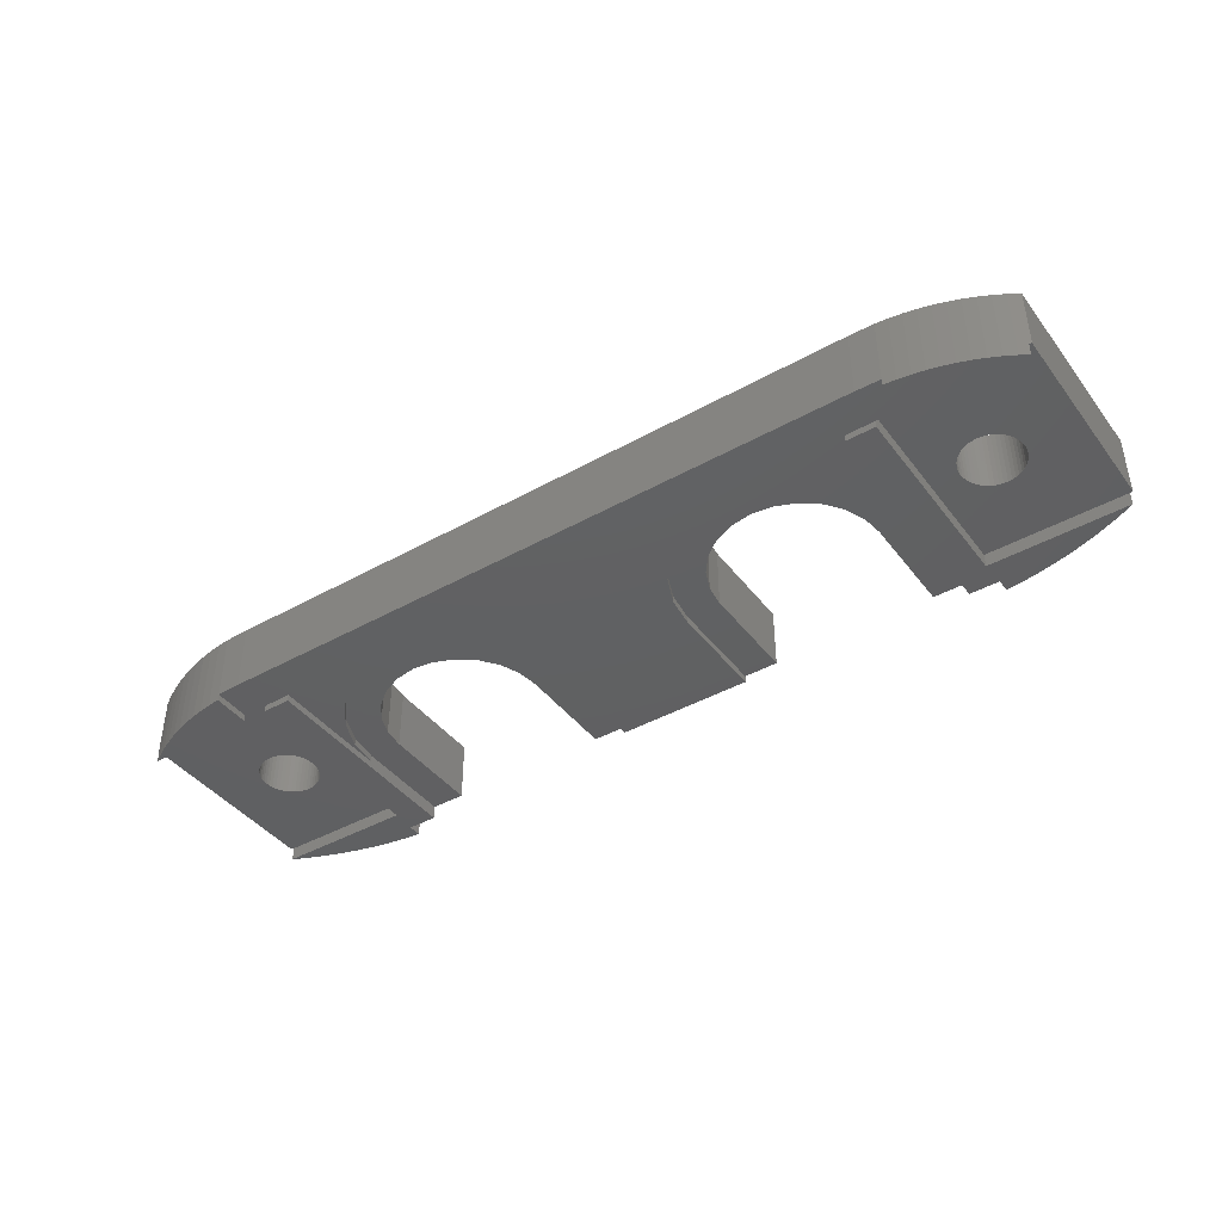
<metadata>
{"format":"stl","ext":"stl","renderer":"f3d","projection":"perspective","resolution":1024,"background":"white","views":[{"elev":-41.9,"azim":-146.0,"up":"+Z"}]}
</metadata>
<code>
# stl→obj: 446 verts, 896 faces
v 305 291.1 469.9
v 353.4 291.1 474.9
v 353.4 291.1 469.9
v 305 291.1 474.9
v 301.5 278.8 474.9
v 301.7 278.9 470.4
v 301.5 278.8 470.4
v 301.7 278.9 474.9
v 298.7 280.6 470.4
v 298.8 280.4 474.9
v 298.8 280.4 470.4
v 298.7 280.6 474.9
v 305 270.8 474.9
v 304.1 270.9 469.4
v 305 270.8 469.4
v 304.1 270.9 474.9
v 363.4 273.6 470.4
v 362.8 273.3 469.4
v 363.4 273.6 469.4
v 362.8 273.3 474.9
v 363.6 273.7 470.4
v 363.6 273.7 474.9
v 314.1 285 470.4
v 312.7 284.4 474.9
v 312.7 284.4 470.4
v 314.1 285 474.9
v 321.7 271.8 474.9
v 321.7 279.2 470.4
v 321.7 271.8 470.4
v 321.7 279.2 474.9
v 302.5 279.4 474.9
v 302.6 279.6 470.4
v 302.5 279.4 470.4
v 302.6 279.6 474.9
v 358.6 271.7 474.9
v 357.7 271.5 469.4
v 358.6 271.7 469.4
v 357.7 271.5 474.9
v 311.4 283.4 470.4
v 311.4 283.4 474.9
v 298.7 280.9 470.4
v 298.7 280.9 474.9
v 302.2 279.2 474.9
v 302.2 279.2 470.4
v 302.6 282.3 474.9
v 302.5 282.5 470.4
v 302.6 282.3 470.4
v 302.5 282.5 474.9
v 321.7 285.2 470.4
v 319.9 286.6 469.9
v 321.7 285.2 469.9
v 319.9 286.6 470.4
v 298.9 281.8 470.4
v 298.8 281.5 474.9
v 298.8 281.5 470.4
v 298.9 281.8 474.9
v 358 283.1 474.9
v 357.8 283.1 470.4
v 358 283.1 470.4
v 357.8 283.1 474.9
v 359.6 280.4 474.9
v 359.7 280.6 470.4
v 359.6 280.4 470.4
v 359.7 280.6 474.9
v 357.5 278.7 474.9
v 357.8 278.7 470.4
v 357.5 278.7 470.4
v 357.8 278.7 474.9
v 356.1 282.7 474.9
v 355.9 282.5 470.4
v 356.1 282.7 470.4
v 355.9 282.5 474.9
v 355.7 279.6 470.4
v 355.9 279.4 474.9
v 355.9 279.4 470.4
v 355.7 279.6 474.9
v 359.2 282.3 474.9
v 359 282.5 470.4
v 359.2 282.3 470.4
v 359 282.5 474.9
v 355.7 282.3 470.4
v 355.6 282 474.9
v 355.6 282 470.4
v 355.7 282.3 474.9
v 358 278.8 470.4
v 358 278.8 474.9
v 339.7 284.4 474.9
v 338.4 283.4 470.4
v 339.7 284.4 470.4
v 338.4 283.4 474.9
v 337.5 282.2 474.9
v 337.5 282.2 470.4
v 358.8 279.2 474.9
v 359 279.4 470.4
v 358.8 279.2 470.4
v 359 279.4 474.9
v 357.2 278.7 474.9
v 357.2 278.7 470.4
v 359.4 279.8 474.9
v 359.5 280.1 470.4
v 359.4 279.8 470.4
v 359.5 280.1 474.9
v 356.6 283 470.4
v 356.4 282.8 474.9
v 356.4 282.8 470.4
v 356.6 283 474.9
v 355.3 281.2 470.4
v 355.3 280.9 474.9
v 355.3 280.9 470.4
v 355.3 281.2 474.9
v 347.9 282.2 474.9
v 346.9 283.4 470.4
v 347.9 282.2 470.4
v 346.9 283.4 474.9
v 355.4 281.8 474.9
v 355.4 281.8 470.4
v 356.6 278.9 474.9
v 356.9 278.8 470.4
v 356.6 278.9 470.4
v 356.9 278.8 474.9
v 359.5 281.8 474.9
v 359.4 282 470.4
v 359.5 281.8 470.4
v 359.4 282 474.9
v 359.7 280.9 470.4
v 359.7 280.9 474.9
v 355.3 280.6 474.9
v 355.3 280.6 470.4
v 355.3 281.5 474.9
v 355.3 281.5 470.4
v 341.1 285 470.4
v 341.1 285 474.9
v 348.7 279.2 474.9
v 348.7 271.8 470.4
v 348.7 271.8 474.9
v 348.7 279.2 470.4
v 355.6 279.8 470.4
v 355.6 279.8 474.9
v 357.2 283.1 474.9
v 356.9 283.1 470.4
v 357.2 283.1 470.4
v 356.9 283.1 474.9
v 348.5 280.7 470.4
v 348.5 280.7 474.9
v 356.1 279.2 474.9
v 356.4 279 470.4
v 356.1 279.2 470.4
v 356.4 279 474.9
v 363.6 288.2 470.4
v 363.6 288.2 474.9
v 358.8 282.7 474.9
v 358.6 282.8 470.4
v 358.8 282.7 470.4
v 358.6 282.8 474.9
v 355.3 280.4 474.9
v 355.3 280.4 470.4
v 344.2 285 474.9
v 342.7 285.2 470.4
v 344.2 285 470.4
v 342.7 285.2 474.9
v 359.2 279.6 474.9
v 359.2 279.6 470.4
v 345.7 284.4 470.4
v 345.7 284.4 474.9
v 359.7 281.2 470.4
v 359.7 281.2 474.9
v 359.6 281.5 470.4
v 359.6 281.5 474.9
v 358.3 278.9 470.4
v 358.3 278.9 474.9
v 358.3 283 470.4
v 358.3 283 474.9
v 357.5 283.1 470.4
v 357.5 283.1 474.9
v 336.7 279.2 470.4
v 336.7 271.8 474.9
v 336.7 271.8 470.4
v 336.7 279.2 474.9
v 358.6 279 470.4
v 358.6 279 474.9
v 355.4 280.1 470.4
v 355.4 280.1 474.9
v 336.9 280.7 470.4
v 336.9 280.7 474.9
v 363.4 288.3 470.4
v 355.2 288.3 469.4
v 363.4 288.3 469.4
v 355.2 288.3 469.9
v 353.3 288.3 469.9
v 353.3 288.3 470.4
v 299.6 279.2 474.9
v 299.8 279 470.4
v 299.6 279.2 470.4
v 299.8 279 474.9
v 323 283.4 470.4
v 323 283.4 469.9
v 295.6 273.3 469.4
v 295 273.6 470.4
v 295 273.6 469.4
v 295.6 273.3 474.9
v 294.8 273.7 470.4
v 294.8 273.7 474.9
v 321.5 280.7 474.9
v 320.9 282.2 470.4
v 321.5 280.7 470.4
v 320.9 282.2 474.9
v 302 279 474.9
v 302 279 470.4
v 295.6 288.6 469.4
v 296.3 289.1 474.9
v 296.3 289.1 469.4
v 295.6 288.6 474.9
v 301.7 283 474.9
v 301.5 283.1 470.4
v 301.7 283 470.4
v 301.5 283.1 474.9
v 300.9 278.7 474.9
v 301.2 278.7 470.4
v 300.9 278.7 470.4
v 301.2 278.7 474.9
v 319.9 283.4 470.4
v 319.9 283.4 474.9
v 299.2 282.3 470.4
v 299 282 474.9
v 299 282 470.4
v 299.2 282.3 474.9
v 302.9 281.8 474.9
v 302.8 282 470.4
v 302.9 281.8 470.4
v 302.8 282 474.9
v 301.2 283.1 470.4
v 301.2 283.1 474.9
v 334.2 279.2 469.9
v 334.2 271.8 470.4
v 334.2 271.8 469.9
v 334.2 279.2 470.4
v 344.9 287.4 469.9
v 342.7 287.7 470.4
v 342.7 287.7 469.9
v 344.9 287.4 470.4
v 353.3 273.6 470.4
v 353.3 273.6 469.4
v 356.1 290.9 469.4
v 355.2 291 469.4
v 356.9 290.8 469.4
v 357.8 290.6 469.4
v 358.7 290.4 469.4
v 359.5 290.1 469.4
v 360.4 289.8 469.4
v 361.2 289.5 469.4
v 362 289.1 469.4
v 362.8 288.6 469.4
v 348.7 285.2 470.4
v 346.9 286.6 469.9
v 348.7 285.2 469.9
v 346.9 286.6 470.4
v 350 283.4 469.9
v 350 283.4 470.4
v 336.7 285.2 469.9
v 335.3 283.4 470.4
v 335.3 283.4 469.9
v 336.7 285.2 470.4
v 356.1 290.9 474.9
v 356.9 290.8 474.9
v 338.4 286.6 469.9
v 338.4 286.6 470.4
v 357.8 290.6 474.9
v 358.7 290.4 474.9
v 334.5 281.4 469.9
v 334.5 281.4 470.4
v 354.3 270.9 474.9
v 353.4 271.8 474.9
v 353.4 270.8 474.9
v 355.2 291 474.9
v 355.1 271 474.9
v 356 271.1 474.9
v 356.9 271.3 474.9
v 359.5 272 474.9
v 360.3 272.3 474.9
v 359.5 290.1 474.9
v 360.4 289.8 474.9
v 361.1 272.6 474.9
v 361.2 289.5 474.9
v 362 272.9 474.9
v 362 289.1 474.9
v 362.8 288.6 474.9
v 309.7 271.8 474.9
v 309.7 279.2 474.9
v 305 271.8 474.9
v 298.9 272 474.9
v 298.1 272.3 474.9
v 298.9 280.1 474.9
v 299 279.8 474.9
v 299.8 271.7 474.9
v 299.2 279.6 474.9
v 299.3 279.4 474.9
v 300.6 271.5 474.9
v 300.1 278.9 474.9
v 300.3 278.8 474.9
v 300.6 278.7 474.9
v 301.5 271.3 474.9
v 302.4 271.1 474.9
v 303.2 271 474.9
v 302.8 279.8 474.9
v 302.9 280.1 474.9
v 303 280.4 474.9
v 303.1 280.6 474.9
v 303.1 280.9 474.9
v 303.2 291 474.9
v 310.5 282.2 474.9
v 309.9 280.7 474.9
v 315.7 285.2 474.9
v 317.2 285 474.9
v 318.7 284.4 474.9
v 294.8 288.2 474.9
v 296.4 272.9 474.9
v 297.2 289.5 474.9
v 297.2 272.6 474.9
v 298 289.8 474.9
v 298.8 290.1 474.9
v 298.7 281.2 474.9
v 299.7 290.4 474.9
v 299.3 282.5 474.9
v 299.6 282.7 474.9
v 299.8 282.8 474.9
v 300.5 290.6 474.9
v 300.1 283 474.9
v 300.3 283.1 474.9
v 300.6 283.1 474.9
v 301.4 290.8 474.9
v 300.9 283.1 474.9
v 302.3 290.9 474.9
v 302 282.8 474.9
v 302.2 282.7 474.9
v 303 281.5 474.9
v 303.1 281.2 474.9
v 305.1 288.3 470.4
v 305.1 288.3 469.9
v 305.1 273.6 470.4
v 305.1 288.3 469.4
v 305.1 273.6 469.4
v 353.3 288.3 469.4
v 351.2 271.8 469.4
v 351.2 288.3 469.4
v 353.4 271.8 469.4
v 353.4 270.8 469.4
v 354.3 270.9 469.4
v 355.1 271 469.4
v 356 271.1 469.4
v 356.9 271.3 469.4
v 359.5 272 469.4
v 360.3 272.3 469.4
v 361.1 272.6 469.4
v 362 272.9 469.4
v 351.2 288.3 469.9
v 355.2 291 469.9
v 351.2 279.2 470.4
v 351.2 271.8 470.4
v 351.2 279.2 469.9
v 350.9 281.4 469.9
v 350.9 281.4 470.4
v 340.5 287.4 469.9
v 340.5 287.4 470.4
v 302.9 280.1 470.4
v 302.8 279.8 470.4
v 301.4 290.8 469.4
v 300.5 290.6 469.4
v 300.6 278.7 470.4
v 300.3 278.8 470.4
v 324.2 271.8 470.4
v 324.2 279.2 469.9
v 324.2 271.8 469.9
v 324.2 279.2 470.4
v 350.2 271.8 470.4
v 303.2 271 469.4
v 317.9 287.4 469.9
v 315.7 287.7 470.4
v 315.7 287.7 469.9
v 317.9 287.4 470.4
v 297.2 272.6 469.4
v 296.4 272.9 469.4
v 307.2 271.8 469.4
v 307.2 279.2 469.9
v 307.2 271.8 470.4
v 307.2 288.3 469.4
v 307.2 288.3 469.9
v 307.2 279.2 470.4
v 300.6 283.1 470.4
v 300.9 283.1 470.4
v 300.3 283.1 470.4
v 300.1 278.9 470.4
v 299.2 279.6 470.4
v 299.3 279.4 470.4
v 298.1 272.3 469.4
v 298.9 272 469.4
v 299.8 271.7 469.4
v 300.6 271.5 469.4
v 301.5 271.3 469.4
v 302.4 271.1 469.4
v 305 271.8 469.4
v 299.8 282.8 470.4
v 300.1 283 470.4
v 310.5 282.2 470.4
v 309.9 280.7 470.4
v 298.7 281.2 470.4
v 303.1 280.9 470.4
v 303.1 280.6 470.4
v 303 281.5 470.4
v 302.2 282.7 470.4
v 308.2 271.8 470.4
v 309.7 271.8 470.4
v 309.7 285.2 469.9
v 308.3 283.4 470.4
v 308.3 283.4 469.9
v 309.7 285.2 470.4
v 299.3 282.5 470.4
v 311.4 286.6 469.9
v 311.4 286.6 470.4
v 302 282.8 470.4
v 295 288.3 470.4
v 295 288.3 469.4
v 294.8 288.2 470.4
v 299 279.8 470.4
v 299.6 282.7 470.4
v 303 280.4 470.4
v 298.9 280.1 470.4
v 315.7 285.2 470.4
v 317.2 285 470.4
v 307.5 281.4 470.4
v 307.5 281.4 469.9
v 309.7 279.2 470.4
v 303.1 281.2 470.4
v 323.9 281.4 469.9
v 323.9 281.4 470.4
v 303.2 288.3 469.4
v 297.2 289.5 469.4
v 298 289.8 469.4
v 298.8 290.1 469.4
v 299.7 290.4 469.4
v 302.3 290.9 469.4
v 303.2 291 469.4
v 303.2 288.3 469.9
v 313.5 287.4 469.9
v 313.5 287.4 470.4
v 318.7 284.4 470.4
v 303.2 291 469.9
f 1 2 3
f 2 1 4
f 5 6 7
f 6 5 8
f 9 10 11
f 10 9 12
f 13 14 15
f 14 13 16
f 17 18 19
f 18 17 20
f 20 17 21
f 20 21 22
f 23 24 25
f 24 23 26
f 27 28 29
f 28 27 30
f 31 32 33
f 32 31 34
f 35 36 37
f 36 35 38
f 24 39 25
f 39 24 40
f 41 12 9
f 12 41 42
f 43 33 44
f 33 43 31
f 45 46 47
f 46 45 48
f 49 50 51
f 50 49 52
f 53 54 55
f 54 53 56
f 57 58 59
f 58 57 60
f 61 62 63
f 62 61 64
f 65 66 67
f 66 65 68
f 69 70 71
f 70 69 72
f 73 74 75
f 74 73 76
f 77 78 79
f 78 77 80
f 81 82 83
f 82 81 84
f 68 85 66
f 85 68 86
f 87 88 89
f 88 87 90
f 88 91 92
f 91 88 90
f 93 94 95
f 94 93 96
f 97 67 98
f 67 97 65
f 99 100 101
f 100 99 102
f 103 104 105
f 104 103 106
f 107 108 109
f 108 107 110
f 111 112 113
f 112 111 114
f 83 115 116
f 115 83 82
f 117 118 119
f 118 117 120
f 120 98 118
f 98 120 97
f 121 122 123
f 122 121 124
f 124 79 122
f 79 124 77
f 64 125 62
f 125 64 126
f 109 127 128
f 127 109 108
f 116 129 130
f 129 116 115
f 131 87 89
f 87 131 132
f 133 134 135
f 134 133 136
f 137 76 73
f 76 137 138
f 139 140 141
f 140 139 142
f 133 143 136
f 143 133 144
f 145 146 147
f 146 145 148
f 144 113 143
f 113 144 111
f 70 84 81
f 84 70 72
f 149 22 21
f 22 149 150
f 151 152 153
f 152 151 154
f 130 110 107
f 110 130 129
f 128 155 156
f 155 128 127
f 157 158 159
f 158 157 160
f 161 101 162
f 101 161 99
f 114 163 112
f 163 114 164
f 126 165 125
f 165 126 166
f 166 167 165
f 167 166 168
f 86 169 85
f 169 86 170
f 154 171 152
f 171 154 172
f 60 173 58
f 173 60 174
f 175 176 177
f 176 175 178
f 170 179 169
f 179 170 180
f 96 162 94
f 162 96 161
f 148 119 146
f 119 148 117
f 164 159 163
f 159 164 157
f 102 63 100
f 63 102 61
f 180 95 179
f 95 180 93
f 181 138 137
f 138 181 182
f 172 59 171
f 59 172 57
f 142 103 140
f 103 142 106
f 168 123 167
f 123 168 121
f 183 178 175
f 178 183 184
f 92 184 183
f 184 92 91
f 160 131 158
f 131 160 132
f 174 141 173
f 141 174 139
f 74 147 75
f 147 74 145
f 156 182 181
f 182 156 155
f 104 71 105
f 71 104 69
f 80 153 78
f 153 80 151
f 185 186 187
f 186 185 188
f 188 185 189
f 189 185 190
f 191 192 193
f 192 191 194
f 195 51 196
f 51 195 49
f 197 198 199
f 198 197 200
f 198 200 201
f 201 200 202
f 203 204 205
f 204 203 206
f 207 44 208
f 44 207 43
f 209 210 211
f 210 209 212
f 213 214 215
f 214 213 216
f 217 218 219
f 218 217 220
f 206 221 204
f 221 206 222
f 218 5 7
f 5 218 220
f 223 224 225
f 224 223 226
f 227 228 229
f 228 227 230
f 216 231 214
f 231 216 232
f 233 234 235
f 234 233 236
f 237 238 239
f 238 237 240
f 241 19 242
f 19 241 17
f 243 186 244
f 186 243 187
f 187 243 245
f 187 245 246
f 187 246 247
f 187 247 248
f 187 248 249
f 187 249 250
f 187 250 251
f 187 251 252
f 253 254 255
f 254 253 256
f 253 257 258
f 257 253 255
f 256 237 254
f 237 256 240
f 259 260 261
f 260 259 262
f 263 245 243
f 245 263 264
f 265 262 259
f 262 265 266
f 264 246 245
f 246 264 267
f 267 247 246
f 247 267 268
f 269 236 233
f 236 269 270
f 271 272 273
f 272 271 2
f 2 271 274
f 274 271 275
f 274 275 108
f 108 275 127
f 127 275 276
f 127 276 155
f 155 276 182
f 182 276 138
f 138 276 76
f 76 276 74
f 74 276 145
f 145 276 277
f 145 277 148
f 148 277 117
f 117 277 120
f 120 277 38
f 120 38 97
f 97 38 65
f 65 38 68
f 68 38 35
f 68 35 86
f 86 35 170
f 170 35 180
f 180 35 93
f 93 35 278
f 93 278 96
f 96 278 161
f 161 278 99
f 99 278 102
f 102 278 279
f 102 279 61
f 61 279 64
f 64 279 126
f 274 110 263
f 110 274 108
f 263 110 129
f 263 129 115
f 263 115 82
f 263 82 84
f 263 84 72
f 263 72 69
f 263 69 264
f 264 69 104
f 264 104 106
f 264 106 142
f 264 142 139
f 264 139 267
f 267 139 174
f 267 174 60
f 267 60 57
f 267 57 268
f 268 57 172
f 268 172 154
f 268 154 151
f 268 151 280
f 280 151 80
f 280 80 77
f 280 77 124
f 280 124 121
f 280 121 168
f 280 168 281
f 281 168 166
f 281 166 126
f 281 126 279
f 281 279 282
f 281 282 283
f 283 282 284
f 283 284 285
f 285 284 20
f 285 20 286
f 286 20 22
f 286 22 150
f 287 288 289
f 272 133 135
f 290 42 291
f 42 290 12
f 12 290 10
f 10 290 292
f 292 290 293
f 293 290 294
f 293 294 295
f 295 294 296
f 296 294 191
f 191 294 194
f 194 294 297
f 194 297 298
f 298 297 299
f 299 297 300
f 300 297 217
f 217 297 301
f 217 301 220
f 220 301 5
f 5 301 8
f 8 301 302
f 8 302 207
f 207 302 43
f 43 302 31
f 31 302 303
f 31 303 34
f 34 303 304
f 304 303 305
f 305 303 306
f 306 303 307
f 307 303 308
f 308 303 309
f 309 303 4
f 4 303 16
f 4 16 13
f 4 13 289
f 4 289 310
f 4 310 40
f 4 40 24
f 4 24 26
f 4 26 2
f 310 289 311
f 311 289 288
f 2 26 312
f 2 312 313
f 2 313 314
f 2 314 222
f 2 222 206
f 2 206 203
f 2 203 30
f 2 30 87
f 87 30 27
f 87 27 90
f 90 27 91
f 91 27 184
f 184 27 178
f 178 27 176
f 2 87 132
f 2 132 160
f 2 160 157
f 2 157 164
f 2 164 114
f 2 114 111
f 2 111 144
f 2 144 133
f 2 133 272
f 200 315 202
f 315 200 212
f 212 200 210
f 210 200 316
f 210 316 317
f 317 316 318
f 317 318 319
f 319 318 291
f 319 291 320
f 320 291 42
f 320 42 321
f 320 321 54
f 320 54 56
f 320 56 322
f 322 56 224
f 322 224 226
f 322 226 323
f 322 323 324
f 322 324 325
f 322 325 326
f 326 325 327
f 326 327 328
f 326 328 329
f 326 329 330
f 330 329 331
f 330 331 232
f 330 232 216
f 330 216 332
f 332 216 213
f 332 213 333
f 332 333 334
f 332 334 48
f 332 48 309
f 309 48 45
f 309 45 230
f 309 230 227
f 309 227 335
f 309 335 336
f 309 336 308
f 337 338 339
f 339 340 341
f 340 339 338
f 342 343 344
f 343 342 242
f 343 242 345
f 345 242 19
f 345 19 346
f 346 19 347
f 347 19 348
f 348 19 349
f 349 19 350
f 350 19 36
f 36 19 37
f 37 19 351
f 351 19 352
f 352 19 353
f 353 19 354
f 354 19 18
f 342 241 242
f 241 342 189
f 190 241 189
f 261 270 269
f 270 261 260
f 355 342 344
f 342 355 189
f 3 274 356
f 274 3 2
f 357 343 358
f 343 357 359
f 343 359 344
f 344 359 355
f 356 243 244
f 243 356 263
f 263 356 274
f 258 360 361
f 360 258 257
f 362 266 265
f 266 362 363
f 8 208 6
f 208 8 207
f 304 364 365
f 364 304 305
f 326 366 367
f 366 326 330
f 299 368 369
f 368 299 300
f 370 371 372
f 371 370 373
f 262 183 175
f 183 262 266
f 183 266 92
f 92 266 88
f 88 266 363
f 88 363 89
f 89 363 131
f 131 363 238
f 131 238 158
f 158 238 240
f 158 240 159
f 159 240 163
f 163 240 256
f 163 256 112
f 112 256 113
f 113 256 253
f 113 253 143
f 143 253 136
f 136 374 134
f 374 136 253
f 374 253 258
f 374 258 361
f 374 361 358
f 358 361 357
f 270 234 236
f 234 270 177
f 177 270 260
f 177 260 262
f 177 262 175
f 14 303 375
f 303 14 16
f 376 377 378
f 377 376 379
f 225 56 53
f 56 225 224
f 380 316 381
f 316 380 318
f 382 383 384
f 383 382 385
f 383 385 386
f 387 384 383
f 52 376 50
f 376 52 379
f 331 388 389
f 388 331 329
f 329 390 388
f 390 329 328
f 194 391 192
f 391 194 298
f 392 296 393
f 296 392 295
f 381 200 197
f 200 381 316
f 385 341 340
f 341 197 199
f 197 341 381
f 381 341 380
f 380 341 394
f 394 341 395
f 395 341 396
f 396 341 397
f 397 341 398
f 398 341 399
f 399 341 375
f 375 341 14
f 14 341 400
f 14 400 15
f 400 341 382
f 382 341 385
f 327 401 402
f 401 327 325
f 403 311 404
f 311 403 310
f 284 353 354
f 353 284 282
f 232 389 231
f 389 232 331
f 55 321 405
f 321 55 54
f 307 406 407
f 406 307 308
f 335 229 408
f 229 335 227
f 275 347 348
f 347 275 271
f 46 334 409
f 334 46 48
f 287 410 411
f 384 400 382
f 400 384 289
f 289 384 410
f 289 410 287
f 412 413 414
f 413 412 415
f 271 346 347
f 346 271 273
f 416 226 223
f 226 416 323
f 300 219 368
f 219 300 217
f 417 415 412
f 415 417 418
f 333 215 419
f 215 333 213
f 199 339 341
f 339 199 198
f 420 209 421
f 209 420 212
f 212 420 422
f 212 422 315
f 423 295 392
f 295 423 293
f 361 359 357
f 359 361 360
f 356 186 188
f 186 356 244
f 238 362 239
f 362 238 363
f 325 424 401
f 424 325 324
f 306 407 425
f 407 306 307
f 324 416 424
f 416 324 323
f 294 395 396
f 395 294 290
f 303 399 375
f 399 303 302
f 234 372 235
f 372 234 370
f 370 234 177
f 370 177 29
f 29 177 176
f 29 176 27
f 11 292 426
f 292 11 10
f 312 23 427
f 23 312 26
f 276 348 349
f 348 276 275
f 397 294 396
f 294 397 297
f 30 205 28
f 205 30 203
f 426 293 423
f 293 426 292
f 298 369 391
f 369 298 299
f 230 47 228
f 47 230 45
f 313 427 428
f 427 313 312
f 334 419 409
f 419 334 333
f 414 429 430
f 429 414 413
f 394 318 380
f 318 394 291
f 400 13 15
f 13 400 289
f 411 288 287
f 288 411 431
f 328 402 390
f 402 328 327
f 336 408 432
f 408 336 335
f 373 433 371
f 433 373 434
f 209 435 421
f 435 209 211
f 435 211 436
f 435 436 437
f 435 437 438
f 435 438 439
f 435 439 367
f 435 367 366
f 435 366 440
f 435 440 441
f 399 301 398
f 301 399 302
f 301 397 398
f 397 301 297
f 435 420 421
f 420 435 442
f 420 442 338
f 420 338 337
f 345 358 343
f 358 345 272
f 358 272 374
f 374 272 135
f 135 134 374
f 38 350 36
f 350 38 277
f 305 425 364
f 425 305 306
f 443 418 417
f 418 443 444
f 34 365 32
f 365 34 304
f 202 422 201
f 422 202 315
f 221 314 445
f 314 221 222
f 296 193 393
f 193 296 191
f 422 198 201
f 198 422 420
f 198 420 53
f 53 420 225
f 225 420 223
f 223 420 416
f 416 420 337
f 198 53 55
f 198 55 405
f 198 405 41
f 416 337 424
f 424 337 401
f 401 337 402
f 402 337 390
f 390 337 388
f 388 337 389
f 389 337 231
f 231 337 214
f 214 337 215
f 215 337 419
f 419 337 409
f 409 337 46
f 46 337 47
f 47 337 228
f 228 337 229
f 229 337 408
f 408 337 432
f 432 337 406
f 198 393 339
f 393 198 392
f 392 198 423
f 423 198 426
f 426 198 11
f 11 198 9
f 9 198 41
f 339 393 193
f 339 193 192
f 339 192 391
f 339 391 369
f 339 369 368
f 339 368 219
f 339 219 218
f 339 218 7
f 339 7 6
f 339 6 208
f 339 208 44
f 339 44 33
f 339 33 32
f 339 32 365
f 339 365 364
f 339 364 425
f 339 425 407
f 339 407 406
f 339 406 337
f 279 351 352
f 351 279 278
f 366 332 440
f 332 366 330
f 446 338 442
f 338 446 1
f 338 1 3
f 338 3 386
f 386 3 378
f 386 378 443
f 386 443 417
f 386 417 412
f 386 412 414
f 386 414 430
f 386 430 383
f 378 3 376
f 376 3 50
f 50 3 51
f 51 3 196
f 196 3 362
f 196 362 433
f 433 362 265
f 433 265 371
f 371 265 259
f 371 259 372
f 372 259 261
f 372 261 269
f 372 269 233
f 362 3 239
f 239 3 237
f 237 3 254
f 254 3 255
f 255 3 355
f 255 355 257
f 257 355 360
f 355 3 189
f 189 3 188
f 188 3 356
f 359 360 355
f 235 372 233
f 415 404 431
f 404 415 418
f 404 418 403
f 403 418 39
f 39 418 444
f 39 444 25
f 25 444 23
f 23 444 377
f 23 377 427
f 427 377 379
f 427 379 428
f 428 379 445
f 445 379 52
f 445 52 221
f 221 52 204
f 204 52 49
f 204 49 205
f 205 49 28
f 28 49 29
f 29 49 370
f 370 49 195
f 370 195 434
f 370 434 373
f 429 384 387
f 384 429 410
f 410 429 413
f 410 413 411
f 411 413 415
f 411 415 431
f 39 310 403
f 310 39 40
f 273 345 346
f 345 273 272
f 314 428 445
f 428 314 313
f 308 432 406
f 432 308 336
f 282 352 353
f 352 282 279
f 190 130 241
f 130 190 116
f 116 190 83
f 83 190 81
f 81 190 70
f 70 190 71
f 71 190 185
f 241 130 107
f 241 107 109
f 71 185 105
f 105 185 103
f 103 185 140
f 140 185 141
f 141 185 173
f 173 185 58
f 58 185 59
f 59 185 171
f 171 185 152
f 152 185 153
f 153 185 78
f 78 185 79
f 79 185 122
f 122 185 123
f 123 185 167
f 167 185 165
f 165 185 125
f 125 185 17
f 17 185 21
f 21 185 149
f 241 147 17
f 147 241 75
f 75 241 73
f 73 241 137
f 137 241 181
f 181 241 156
f 156 241 128
f 128 241 109
f 17 147 146
f 17 146 119
f 17 119 118
f 17 118 98
f 17 98 67
f 17 67 66
f 17 66 85
f 17 85 169
f 17 169 179
f 17 179 95
f 17 95 94
f 17 94 162
f 17 162 101
f 17 101 100
f 17 100 63
f 17 63 62
f 17 62 125
f 405 42 41
f 42 405 321
f 439 326 367
f 326 439 322
f 320 439 438
f 439 320 322
f 338 385 340
f 385 338 386
f 332 441 440
f 441 332 446
f 446 332 309
f 435 446 442
f 446 435 441
f 430 387 383
f 387 430 429
f 317 437 436
f 437 317 319
f 404 288 431
f 288 404 311
f 377 443 378
f 443 377 444
f 434 196 433
f 196 434 195
f 211 317 436
f 317 211 210
f 20 354 18
f 354 20 284
f 278 37 351
f 37 278 35
f 437 320 438
f 320 437 319
f 277 349 350
f 349 277 276
f 290 394 395
f 394 290 291
f 309 1 446
f 1 309 4
f 247 280 248
f 280 247 268
f 280 249 248
f 249 280 281
f 281 250 249
f 250 281 283
f 283 251 250
f 251 283 285
f 285 252 251
f 252 285 286
f 252 185 187
f 185 252 286
f 185 286 149
f 149 286 150

</code>
